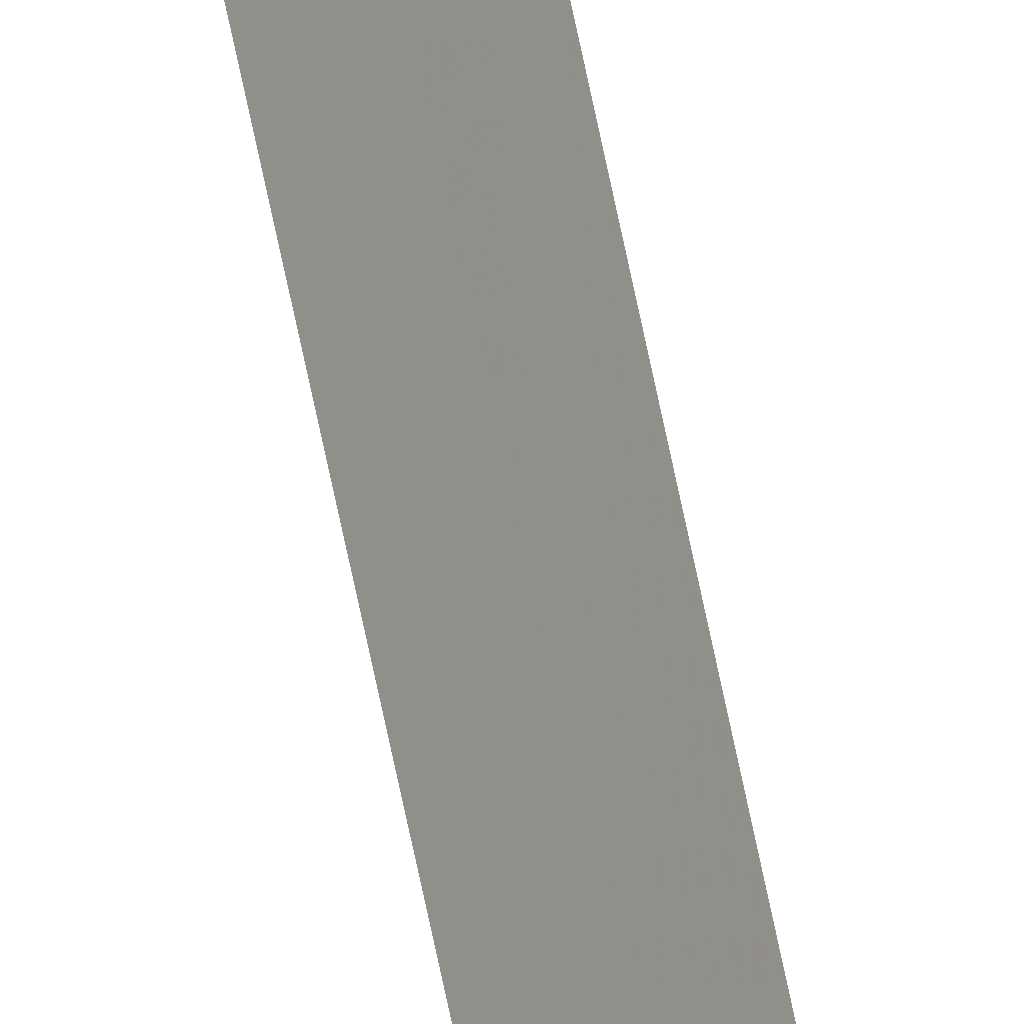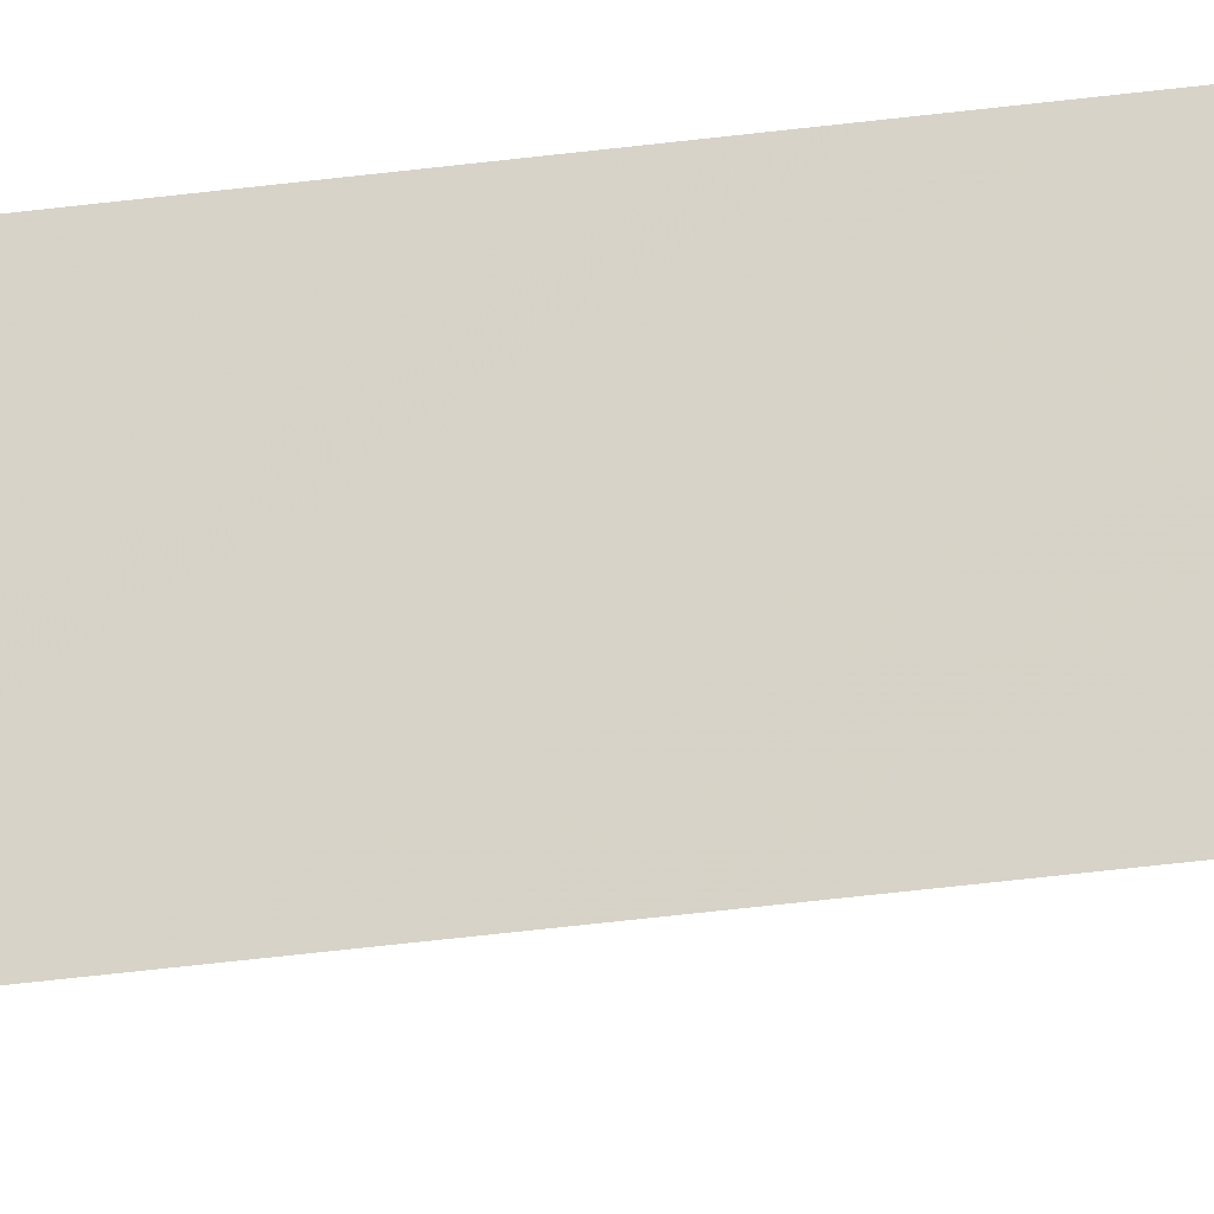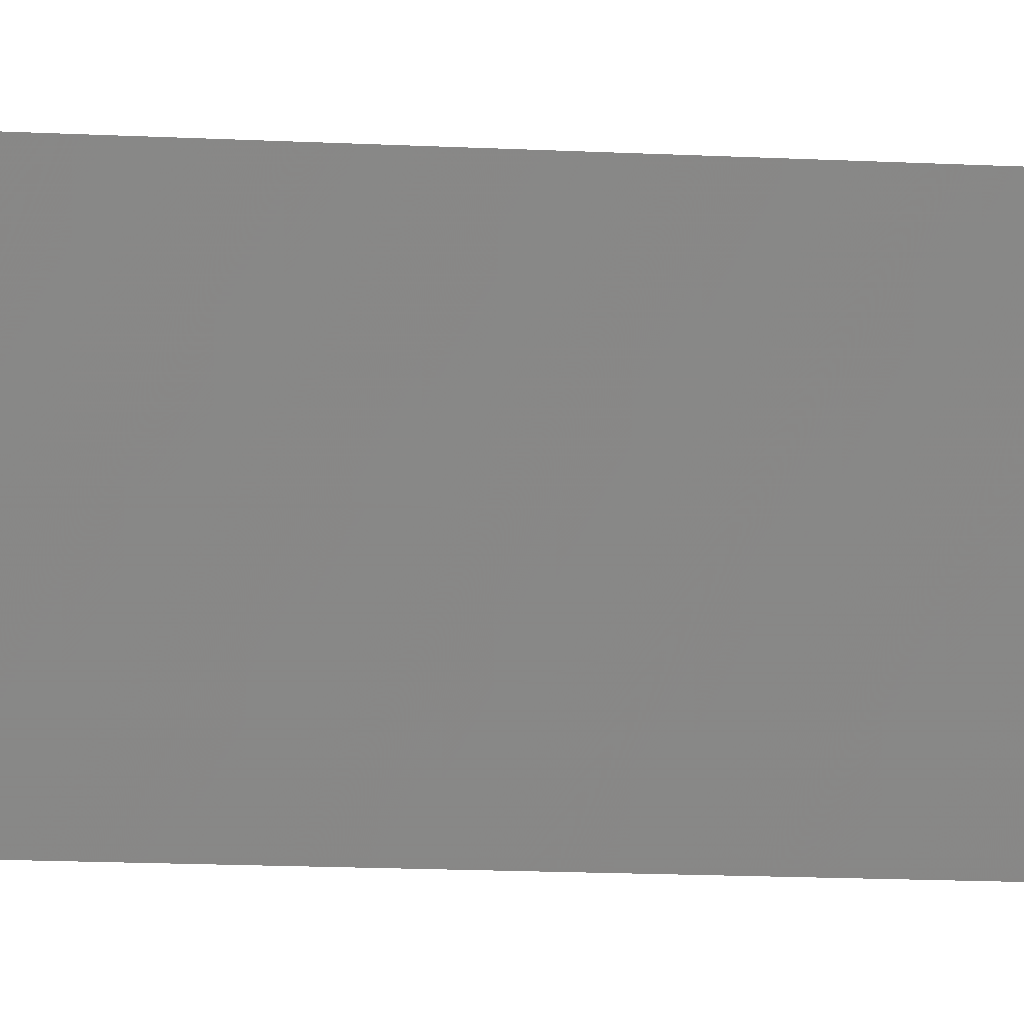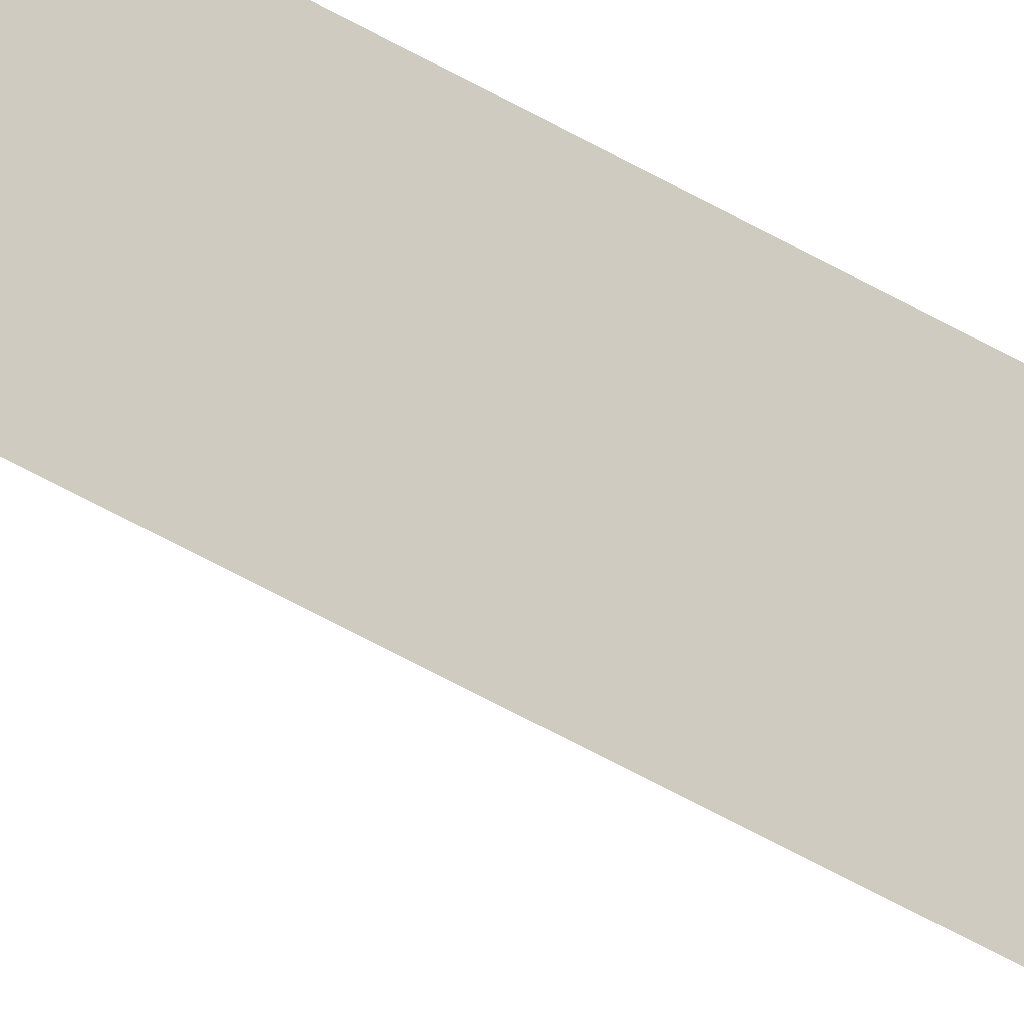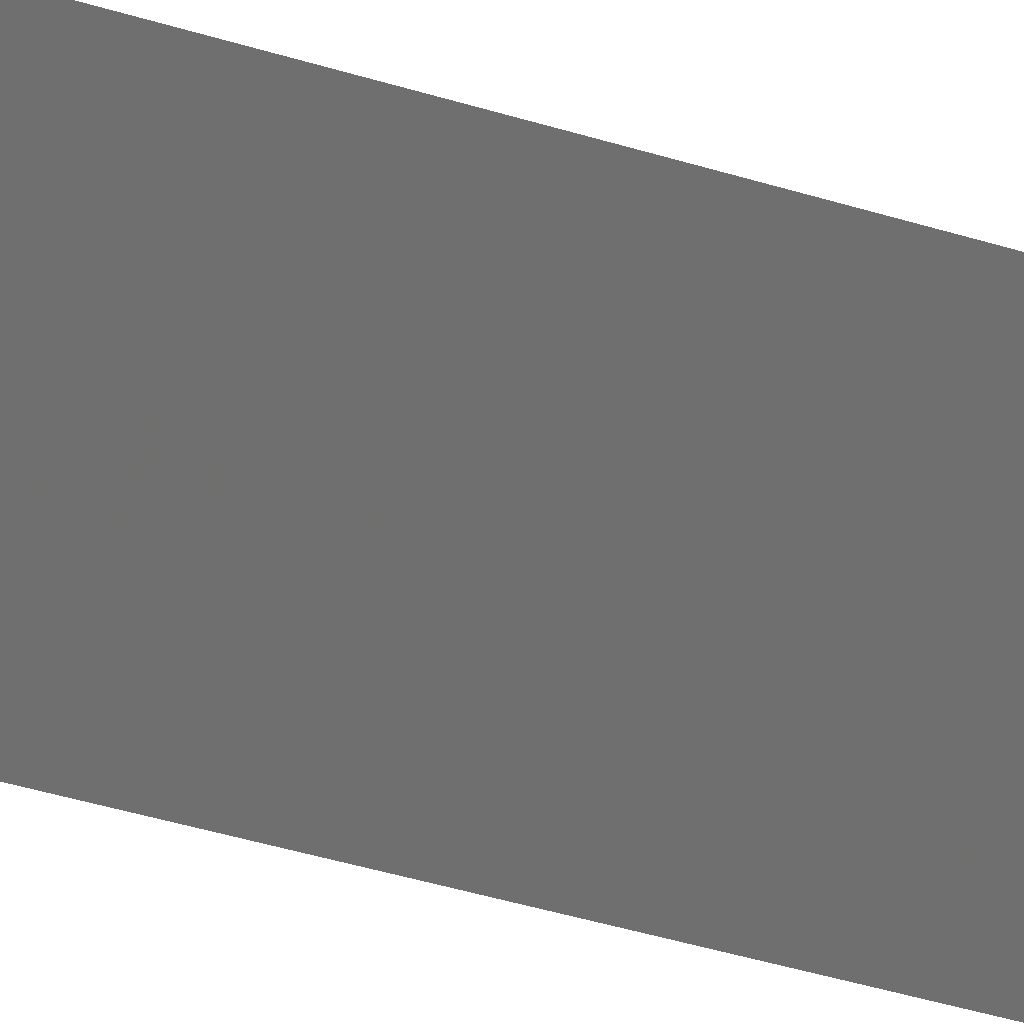
<metadata>
{"format":"obj","ext":"obj","renderer":"f3d","projection":"perspective","resolution":1024,"background":"white","views":[{"elev":-72.0,"azim":11.9,"up":"+Y"},{"elev":-23.6,"azim":-75.3,"up":"+Y"},{"elev":-1.7,"azim":46.8,"up":"+Y"},{"elev":-31.2,"azim":-134.1,"up":"+Y"},{"elev":-7.1,"azim":26.3,"up":"+Y"}]}
</metadata>
<code>
v 0.0005479 0.01188 -0.02255
v 0.0005479 0.01253 -0.02255
v 0.0008121 0.01253 -0.02255
v 0.0008115 0.01253 0.002403
v 0.0005724 0.01195 0.002403
v 0.0005479 0.01189 0.002403
v 0.0005479 0.01253 0.002403
f 1 2 3
f 1 3 4
f 1 4 5
f 1 5 6
f 1 6 7
f 1 7 2
f 2 7 4
f 2 4 3
f 4 7 6
f 4 6 5

</code>
